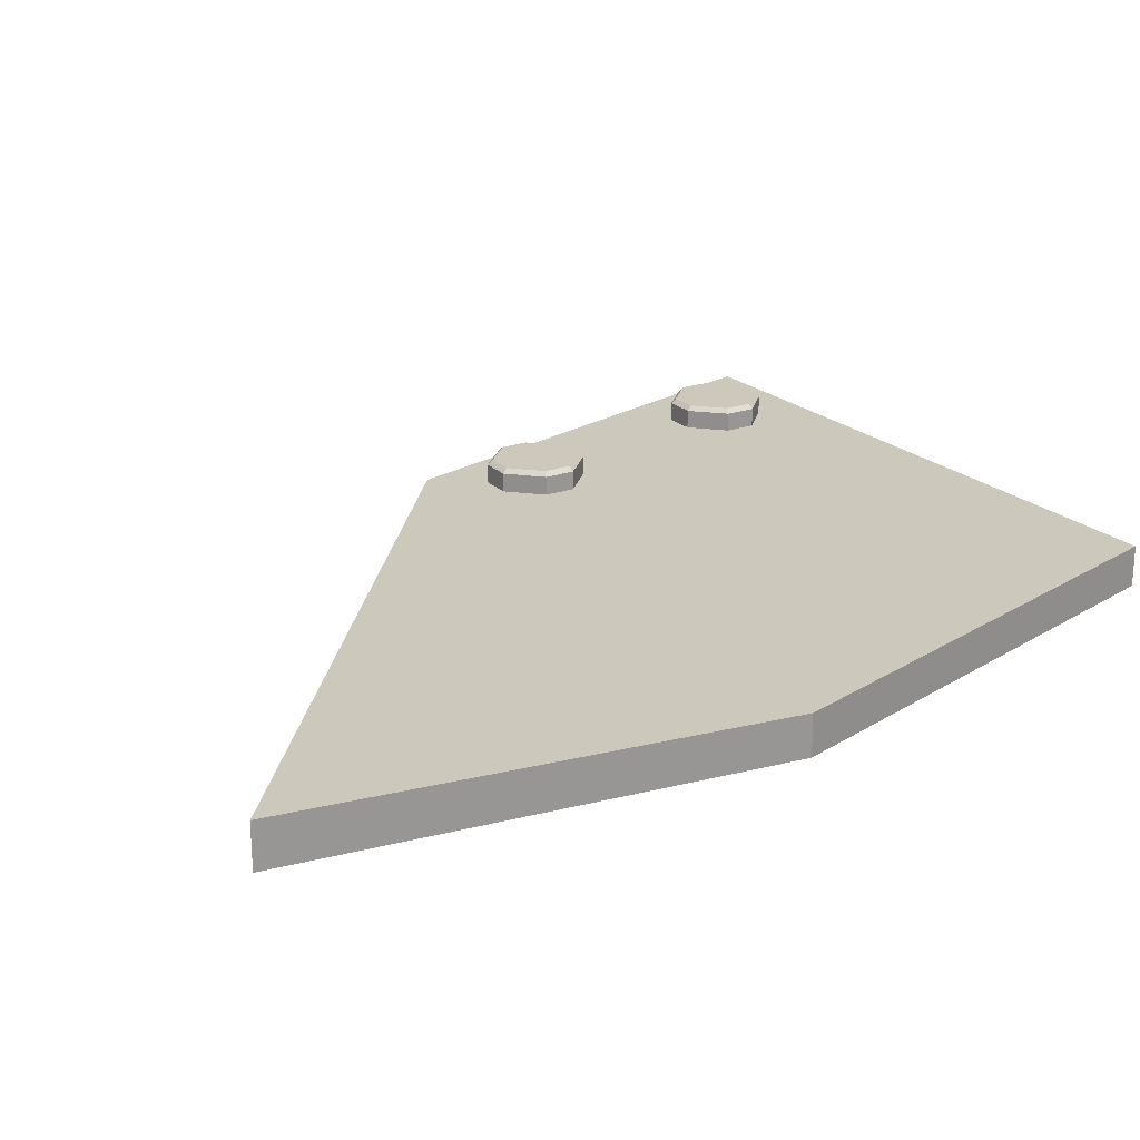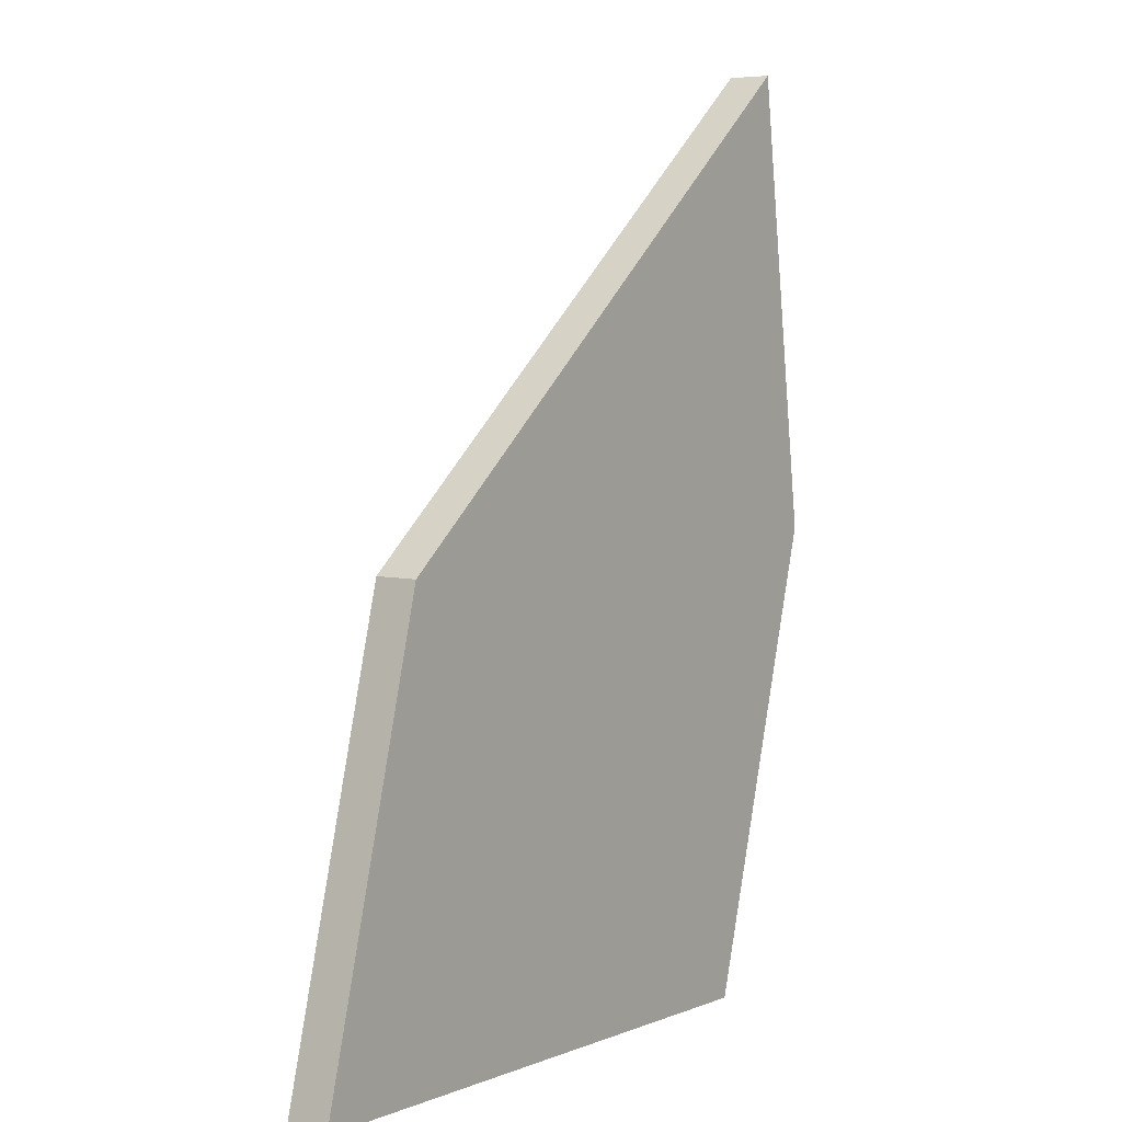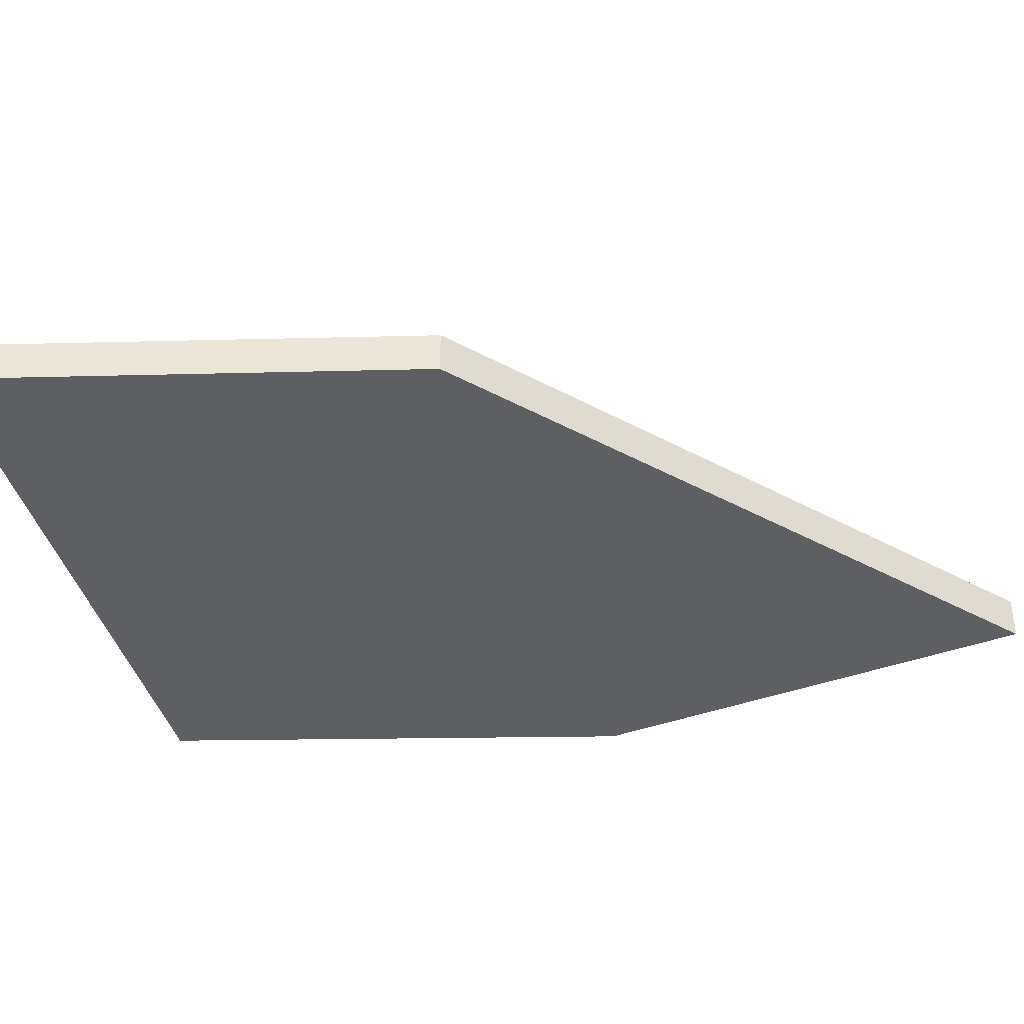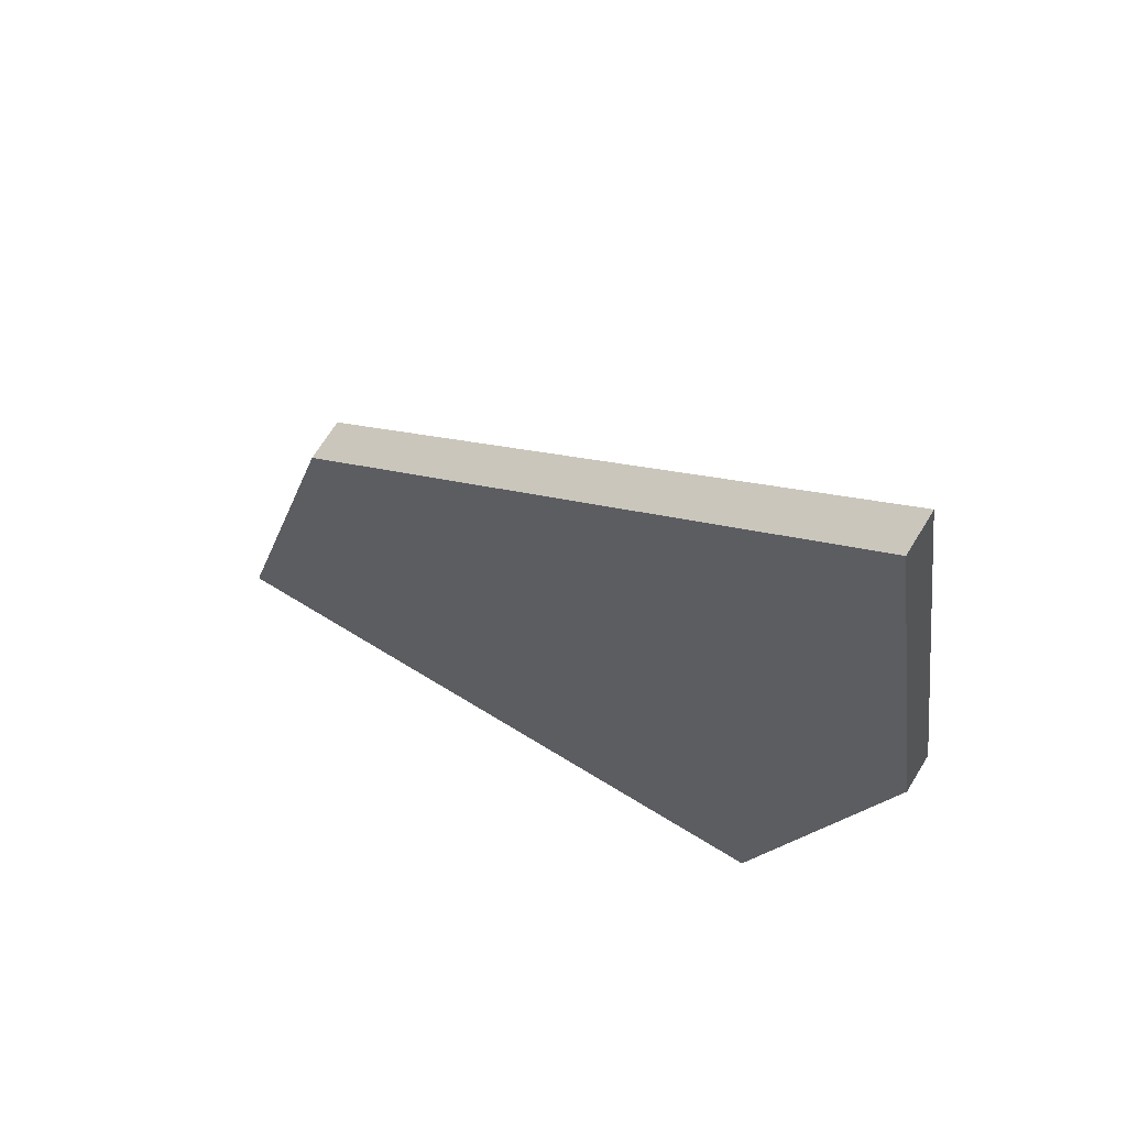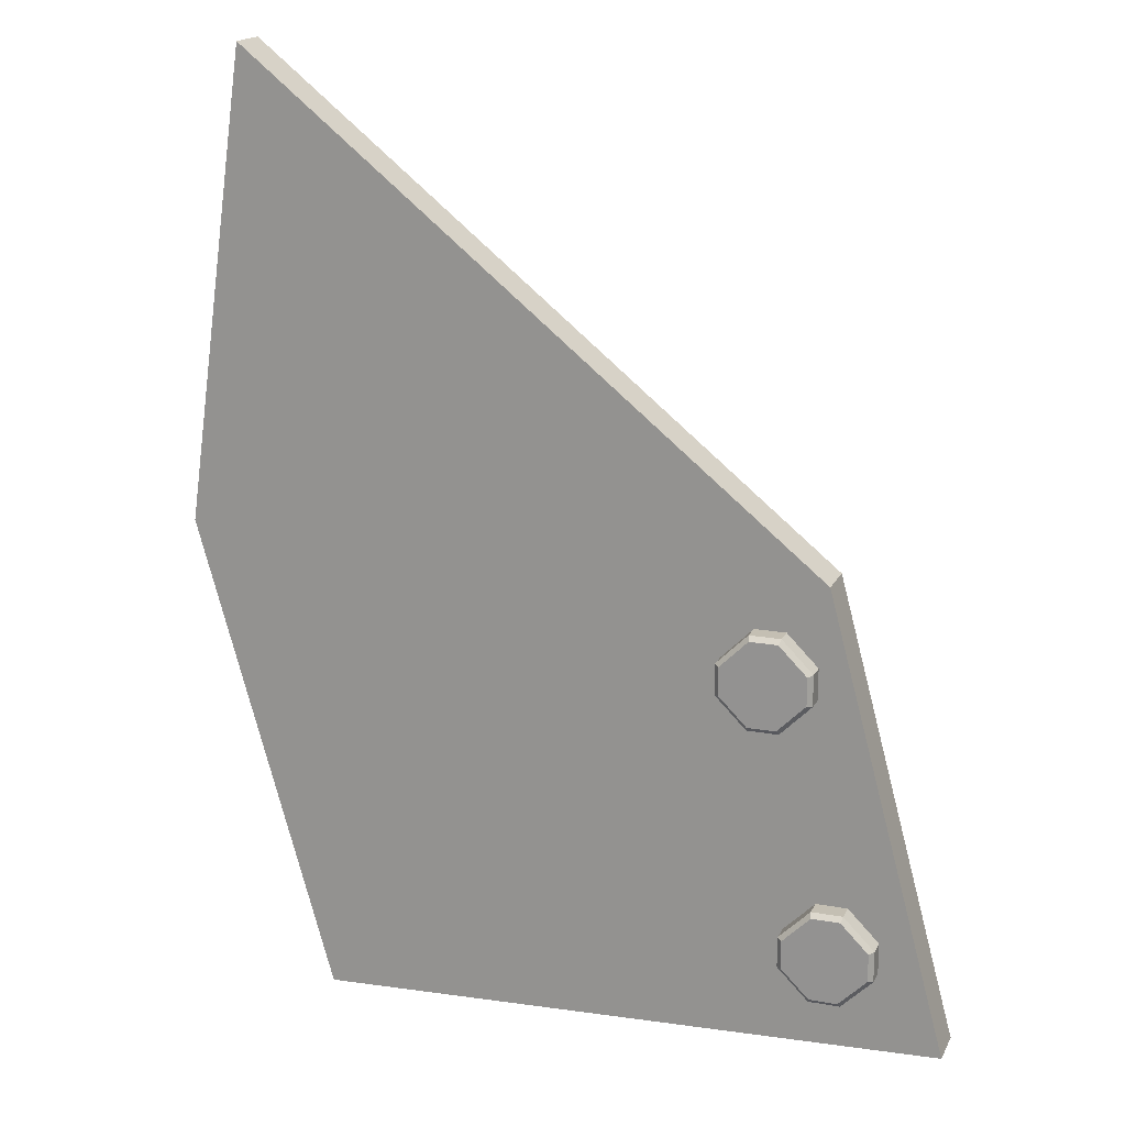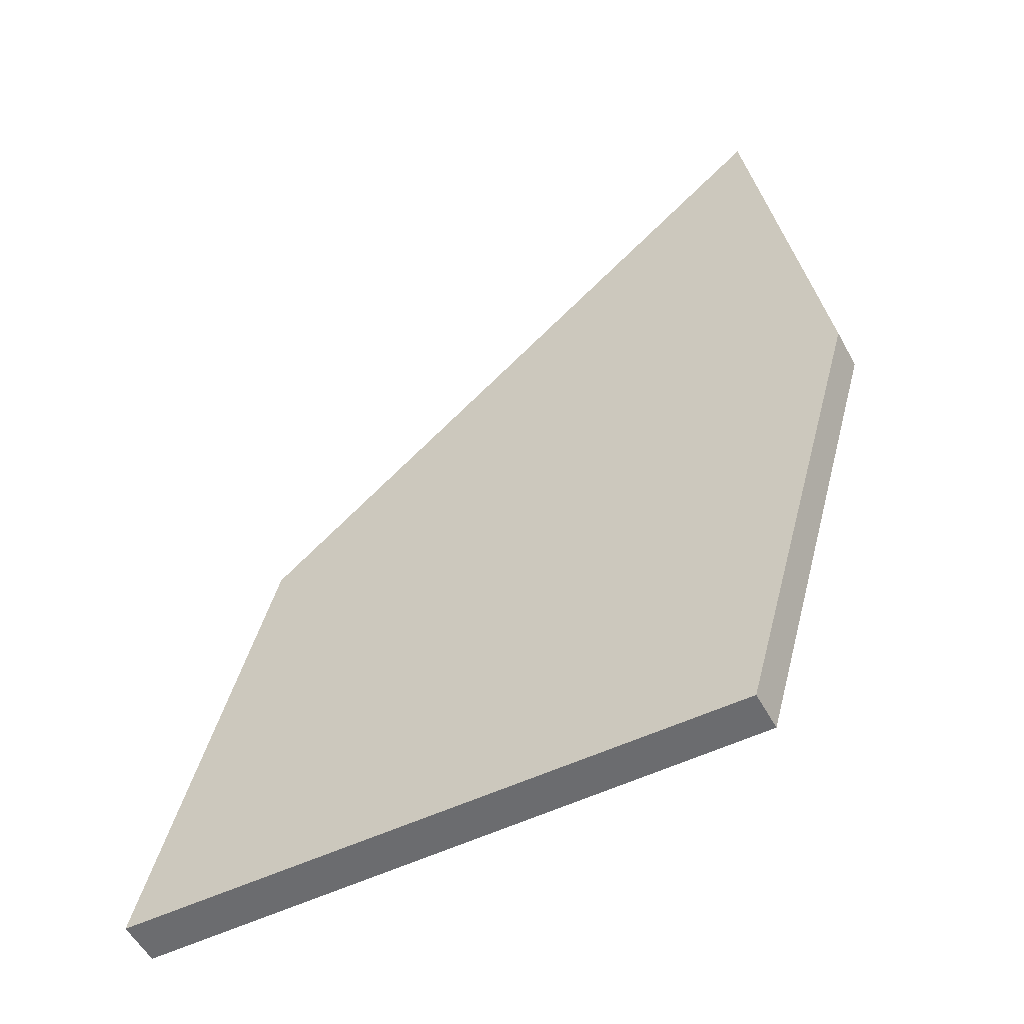
<metadata>
{"format":"obj","ext":"obj","renderer":"f3d","projection":"perspective","resolution":1024,"background":"white","views":[{"elev":22.0,"azim":58.2,"up":"+Y"},{"elev":5.8,"azim":-54.5,"up":"+Z"},{"elev":-39.7,"azim":-73.2,"up":"+Y"},{"elev":67.2,"azim":31.3,"up":"+Z"},{"elev":17.7,"azim":-160.3,"up":"+Z"},{"elev":-55.1,"azim":28.4,"up":"+Z"}]}
</metadata>
<code>
g Metal_Scrap.008
v -4.818 0.02 1.417
v -4.818 0.68 1.417
v -6.658 0.02 -5.409
v -6.658 0.68 -5.409
v 3.835 0.02 8.414
v 3.835 0.68 8.414
v 2.803 0.048 -5.813
v 2.803 0.652 -5.813
v 4.838 0.048 1.392
v 4.838 0.652 1.392
v -5.697 0.6877 -4.233
v -5.697 0.6877 -3.767
v -5.697 0.9677 -3.767
v -5.697 0.9677 -4.233
v -4.297 0.6877 -3.767
v -4.297 0.6877 -4.233
v -4.297 0.9677 -4.233
v -4.297 0.9677 -3.767
v -4.763 0.6877 -4.7
v -5.23 0.6877 -4.7
v -5.23 0.9677 -4.7
v -4.763 0.9677 -4.7
v -5.23 0.6877 -3.3
v -4.763 0.6877 -3.3
v -4.763 0.9677 -3.3
v -5.23 0.9677 -3.3
v -5.207 1.038 -3.37
v -5.627 1.038 -3.79
v -5.627 1.038 -4.21
v -4.787 1.038 -4.63
v -4.367 1.038 -4.21
v -4.367 1.038 -3.79
v -5.207 1.038 -4.63
v -4.787 1.038 -3.37
v -4.697 0.6877 -0.2333
v -4.697 0.6877 0.2334
v -4.697 0.9677 0.2334
v -4.697 0.9677 -0.2333
v -3.297 0.6877 0.2334
v -3.297 0.6877 -0.2333
v -3.297 0.9677 -0.2333
v -3.297 0.9677 0.2334
v -3.763 0.6877 -0.7
v -4.23 0.6877 -0.7
v -4.23 0.9677 -0.7
v -3.763 0.9677 -0.7
v -4.23 0.6877 0.7
v -3.763 0.6877 0.7
v -3.763 0.9677 0.7
v -4.23 0.9677 0.7
v -4.207 1.038 0.63
v -4.627 1.038 0.21
v -4.627 1.038 -0.21
v -3.787 1.038 -0.63
v -3.367 1.038 -0.21
v -3.367 1.038 0.21
v -4.207 1.038 -0.63
v -3.787 1.038 0.63
f 1 2 4 3
f 5 6 2 1
f 4 2 6 10 8
f 5 1 3 7 9
f 3 4 8 7
f 9 10 6 5
f 10 9 7 8
f 26 13 12 23
f 22 17 16 19
f 18 25 24 15
f 16 17 18 15
f 12 13 14 11
f 22 21 33 30
f 20 19 16 15 24 23 12 11
f 24 25 26 23
f 20 21 22 19
f 14 21 20 11
f 32 31 30 33 29 28 27 34
f 13 26 27 28
f 25 18 32 34
f 18 17 31 32
f 21 14 29 33
f 14 13 28 29
f 26 25 34 27
f 17 22 30 31
f 50 37 36 47
f 46 41 40 43
f 42 49 48 39
f 40 41 42 39
f 36 37 38 35
f 46 45 57 54
f 44 43 40 39 48 47 36 35
f 48 49 50 47
f 44 45 46 43
f 38 45 44 35
f 56 55 54 57 53 52 51 58
f 37 50 51 52
f 49 42 56 58
f 42 41 55 56
f 45 38 53 57
f 38 37 52 53
f 50 49 58 51
f 41 46 54 55

</code>
